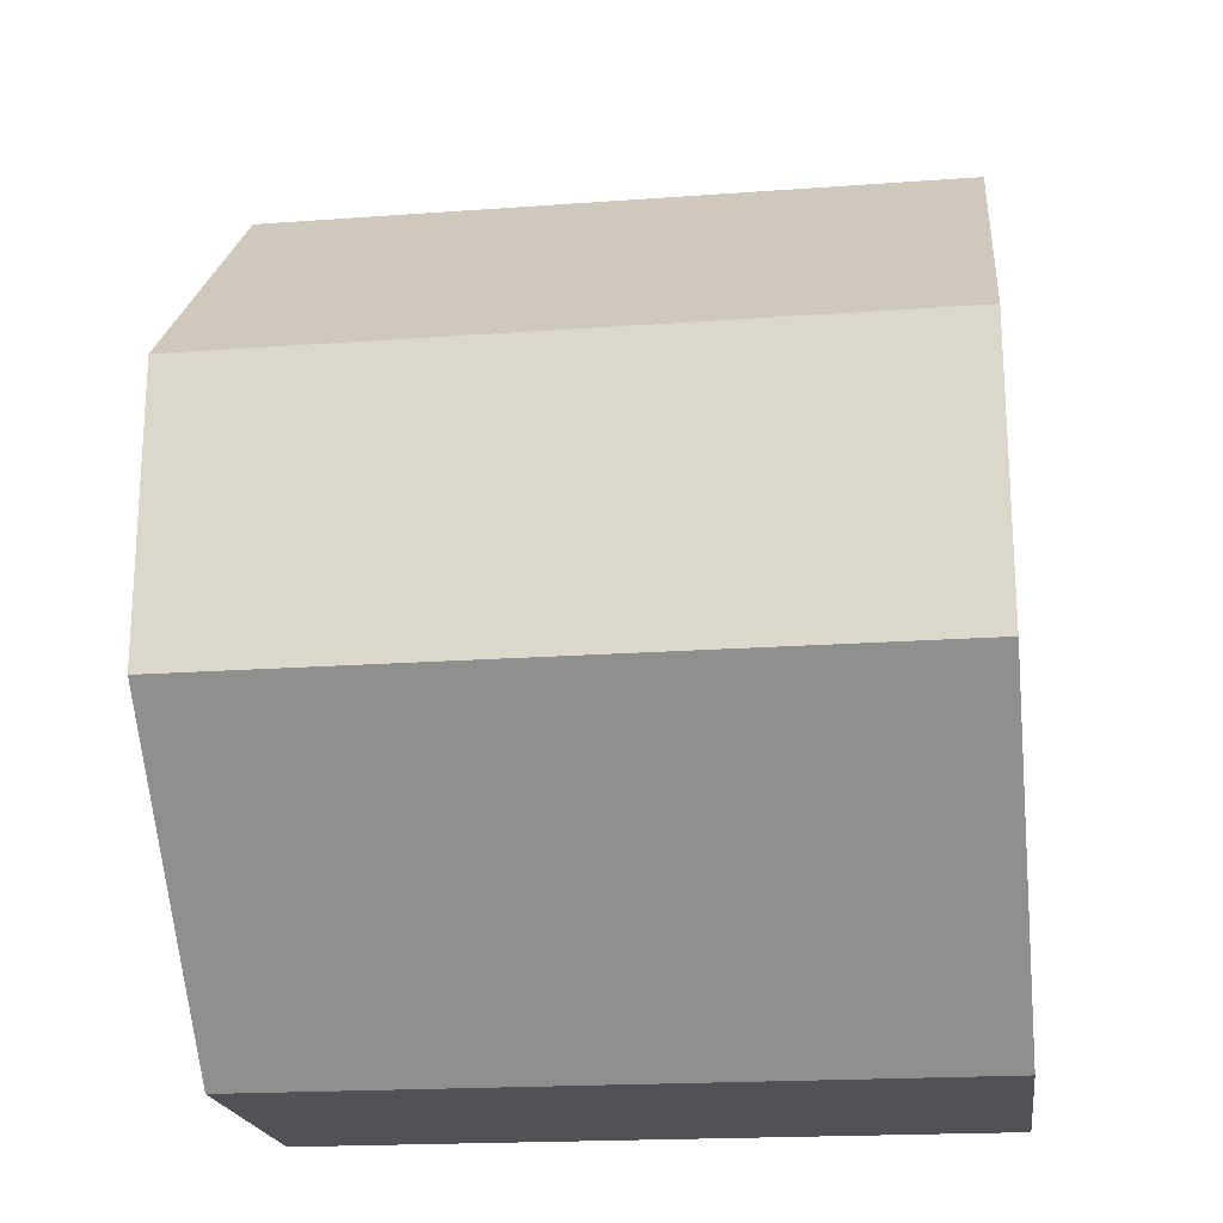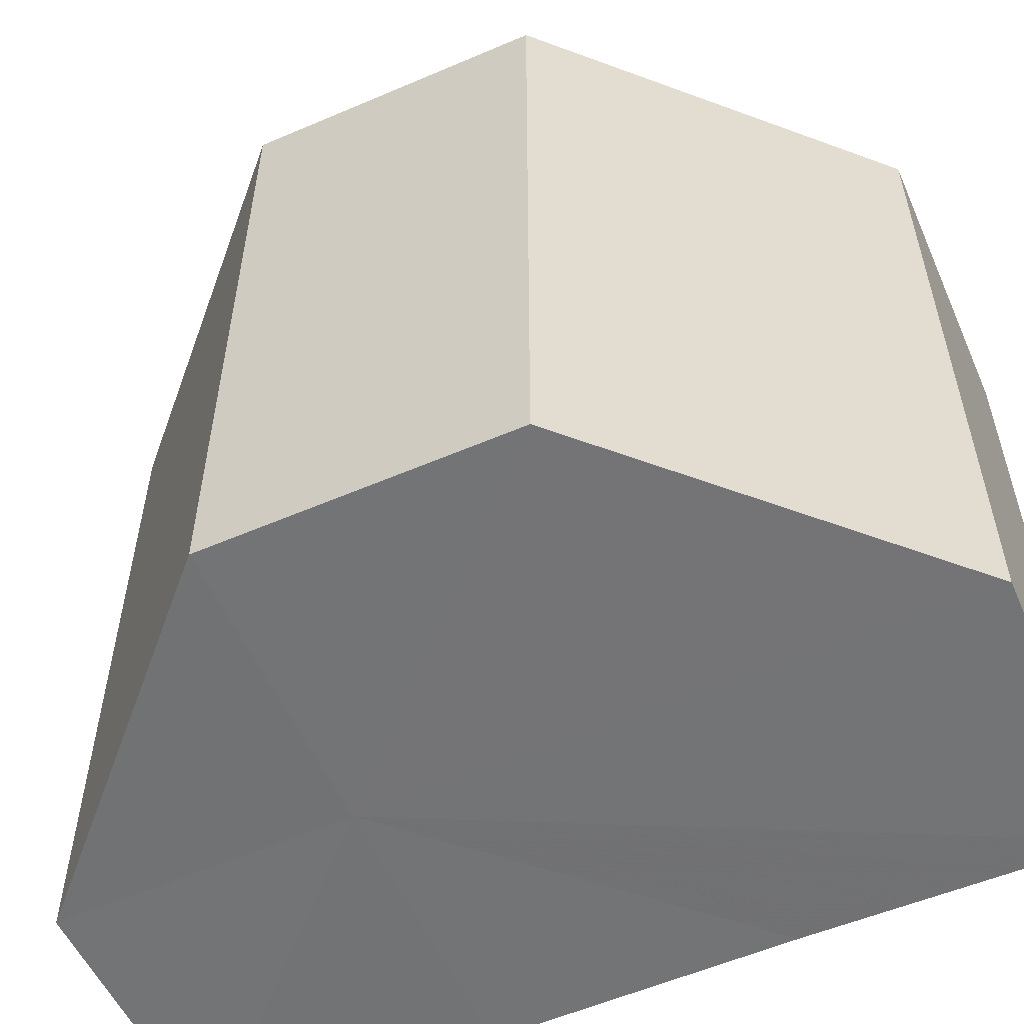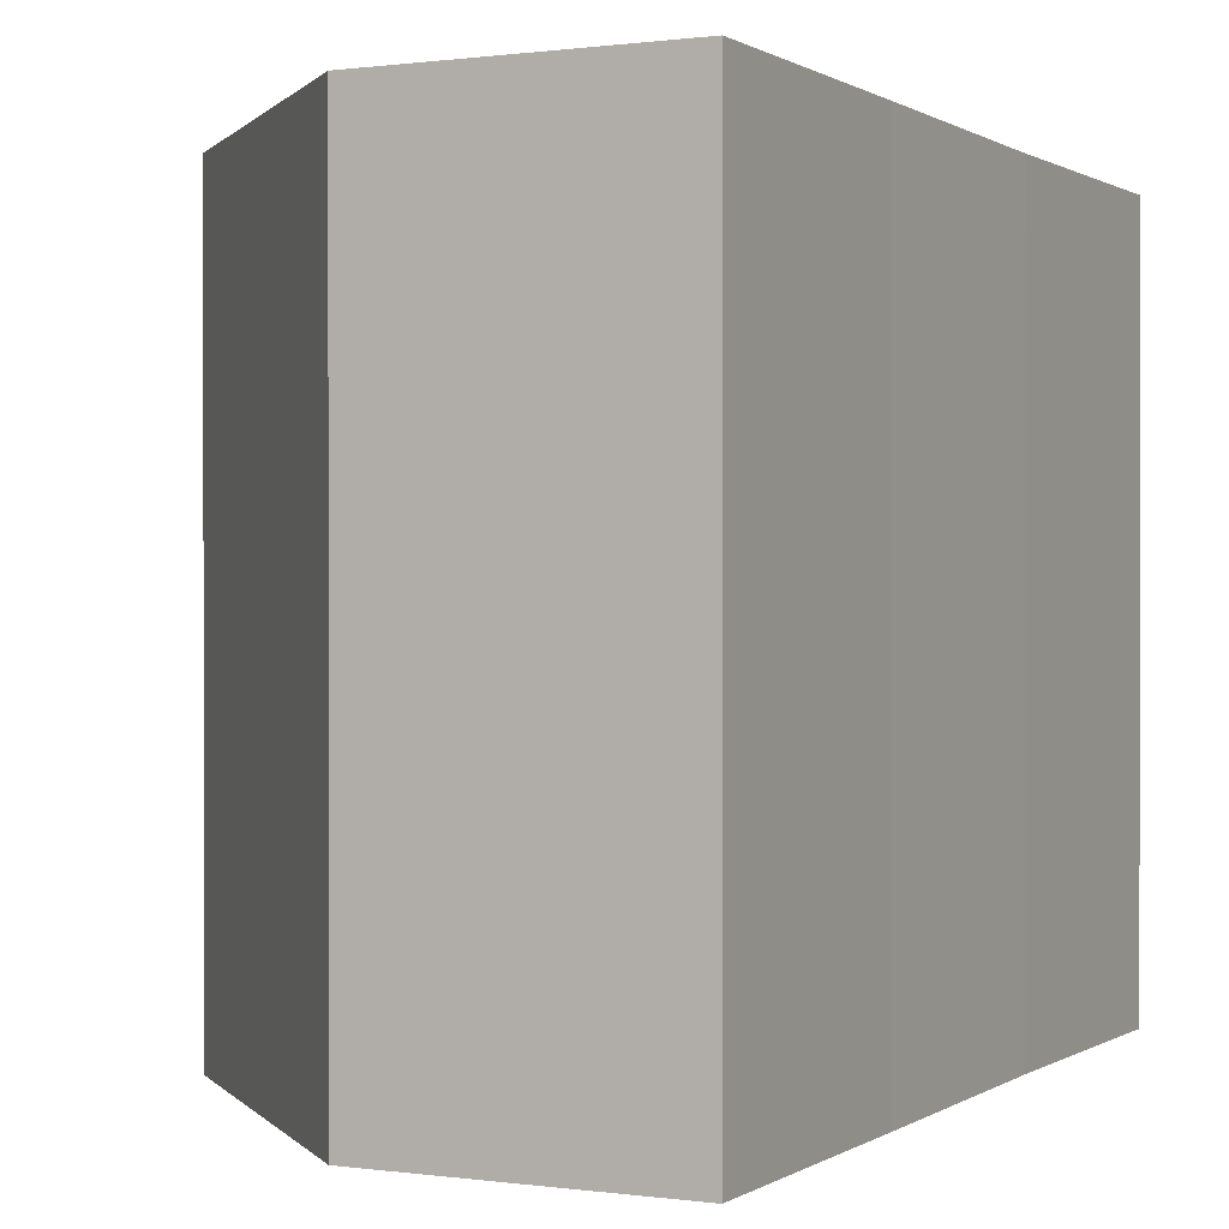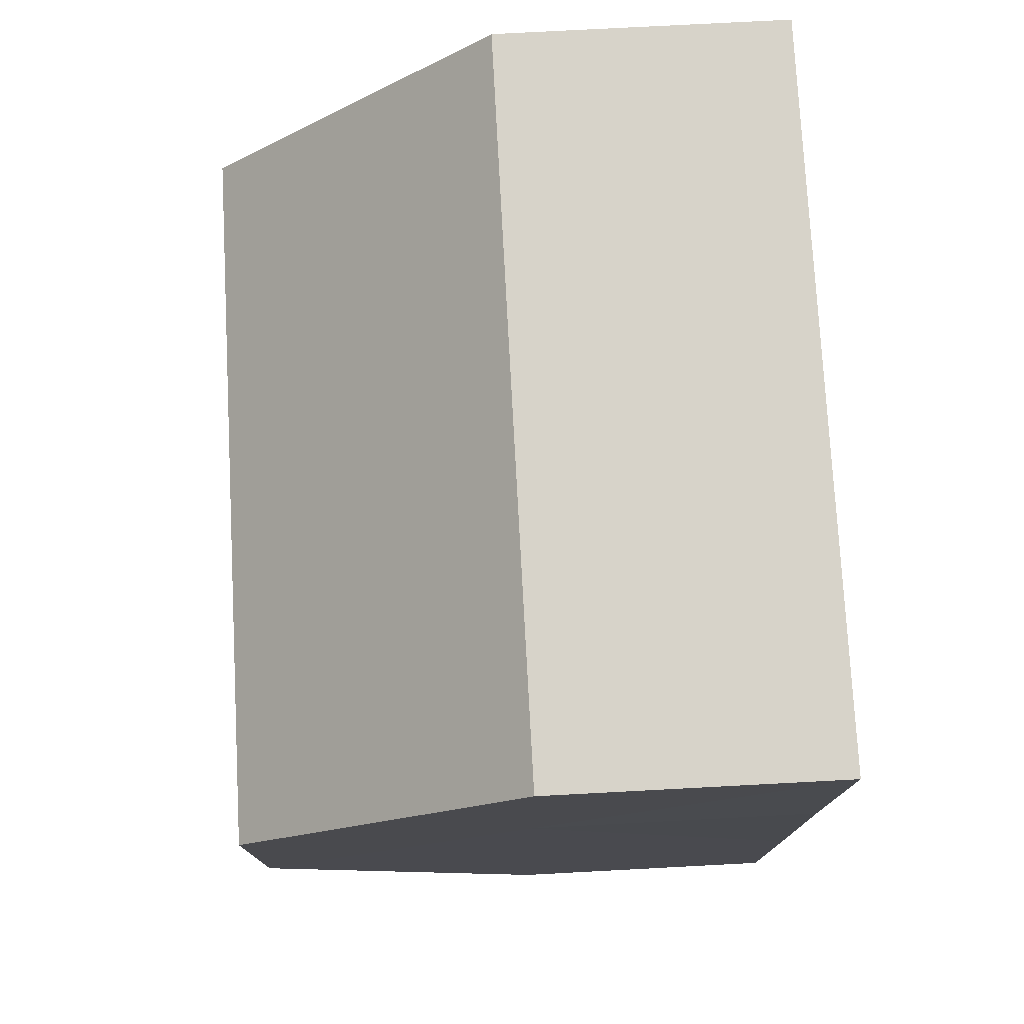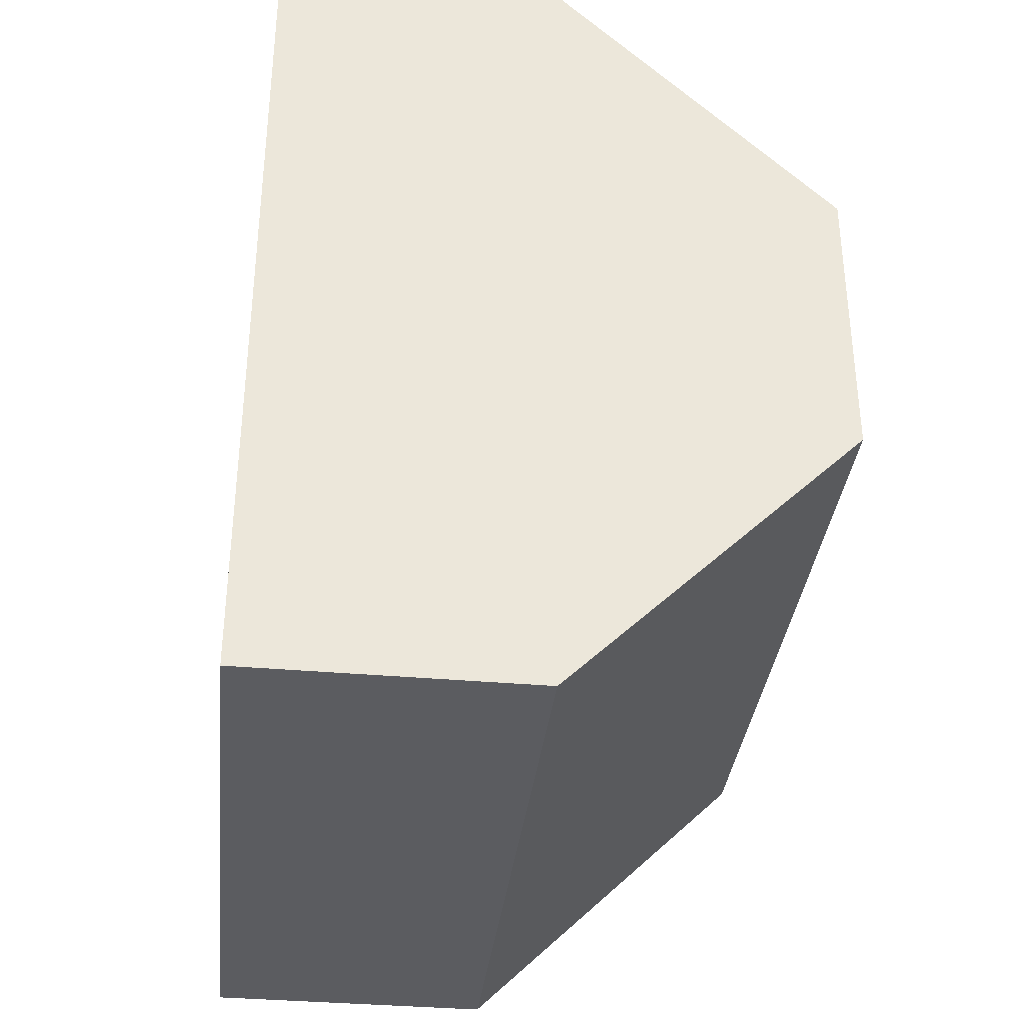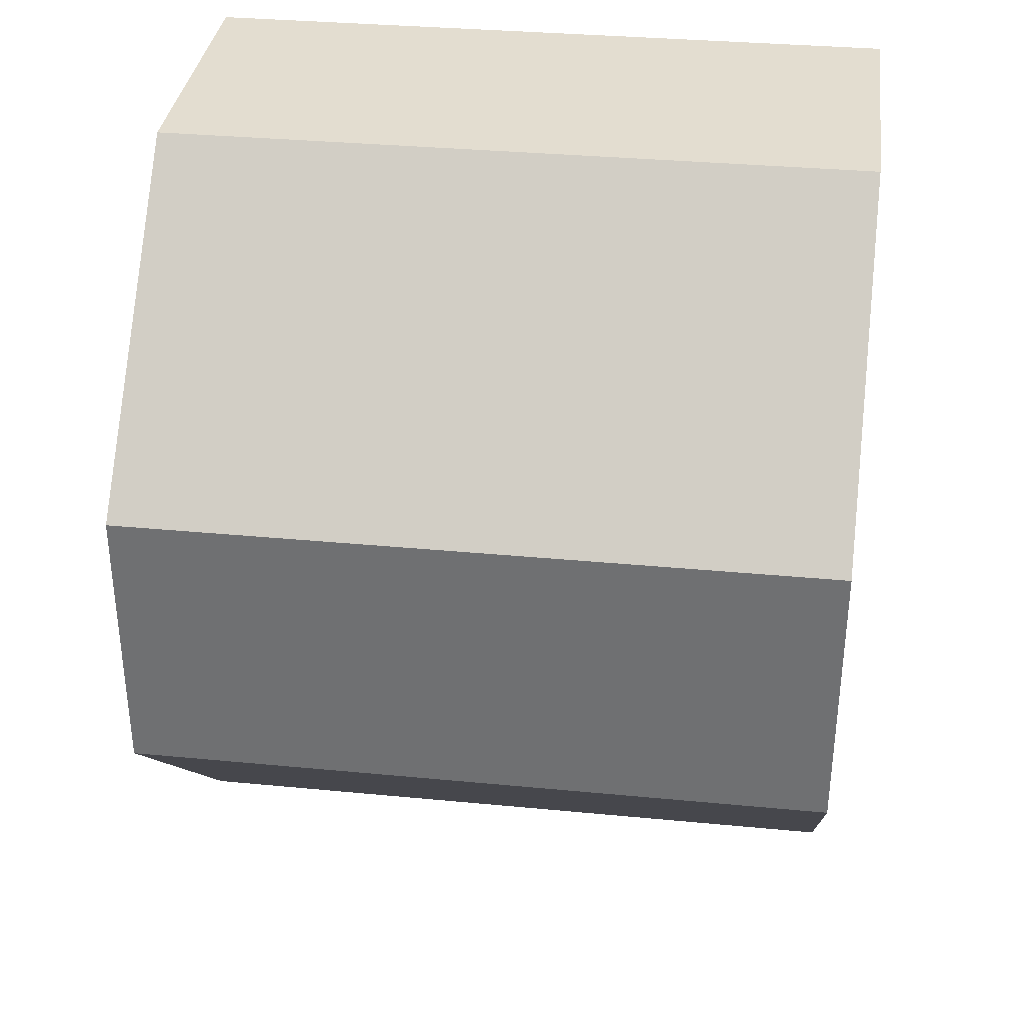
<metadata>
{"format":"obj","ext":"obj","renderer":"f3d","projection":"perspective","resolution":1024,"background":"white","views":[{"elev":-20.9,"azim":-82.3,"up":"+Y"},{"elev":-56.2,"azim":-66.0,"up":"+Z"},{"elev":0.4,"azim":26.6,"up":"+Z"},{"elev":76.3,"azim":-3.1,"up":"+Y"},{"elev":-34.8,"azim":173.7,"up":"+Y"},{"elev":34.5,"azim":-82.3,"up":"+Y"}]}
</metadata>
<code>
o 178
v 2247 1879 7.273
v 2247 1879 7.273
v 2247 1879 7.298
v 2247 1879 7.273
v 2247 1879 7.298
v 2247 1879 7.273
v 2247 1879 7.298
v 2247 1879 7.273
v 2247 1879 7.298
v 2247 1879 7.273
v 2247 1879 7.298
v 2247 1879 7.273
v 2247 1879 7.298
v 2247 1879 7.273
v 2247 1879 7.298
v 2247 1879 7.273
v 2247 1879 7.298
v 2247 1879 7.273
v 2247 1879 7.298
v 2247 1879 7.273
v 2247 1879 7.298
v 2247 1879 7.273
v 2247 1879 7.273
v 2247 1879 7.273
v 2247 1879 7.273
v 2247 1879 7.273
v 2247 1879 7.273
v 2247 1879 7.273
v 2247 1879 7.273
v 2247 1879 7.298
v 2247 1879 7.298
v 2247 1879 7.298
v 2247 1879 7.273
v 2247 1879 7.298
v 2247 1879 7.273
v 2247 1879 7.273
v 2247 1879 7.273
v 2247 1879 7.273
v 2247 1879 7.298
v 2247 1879 7.273
v 2247 1879 7.298
v 2247 1879 7.298
v 2247 1879 7.298
v 2247 1879 7.298
v 2247 1879 7.298
v 2247 1879 7.298
v 2247 1879 7.298
v 2247 1879 7.298
v 2247 1879 7.298
v 2247 1879 7.298
f 1 2 3
f 4 1 5
f 6 4 7
f 8 6 9
f 10 8 11
f 11 12 13
f 13 14 15
f 15 16 17
f 17 18 19
f 19 20 21
f 22 20 23
f 22 24 20
f 22 23 25
f 22 26 24
f 22 25 27
f 22 27 28
f 22 29 26
f 22 28 29
f 30 29 31
f 32 33 30
f 34 35 32
f 36 37 34
f 37 38 39
f 38 40 41
f 42 43 44
f 42 45 43
f 42 44 46
f 42 47 45
f 42 46 48
f 42 49 47
f 42 48 50
f 42 50 49

</code>
